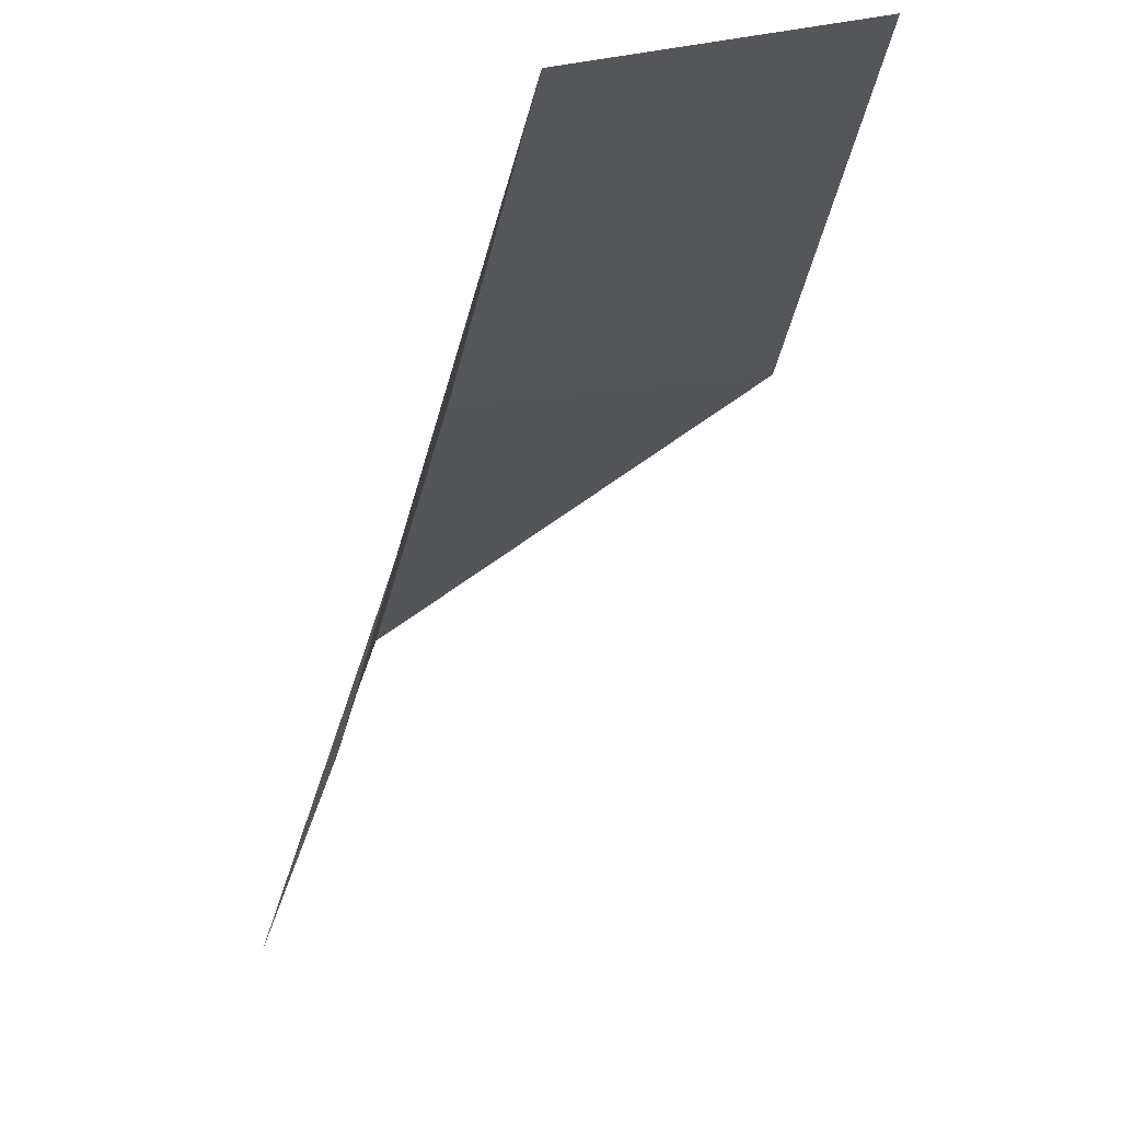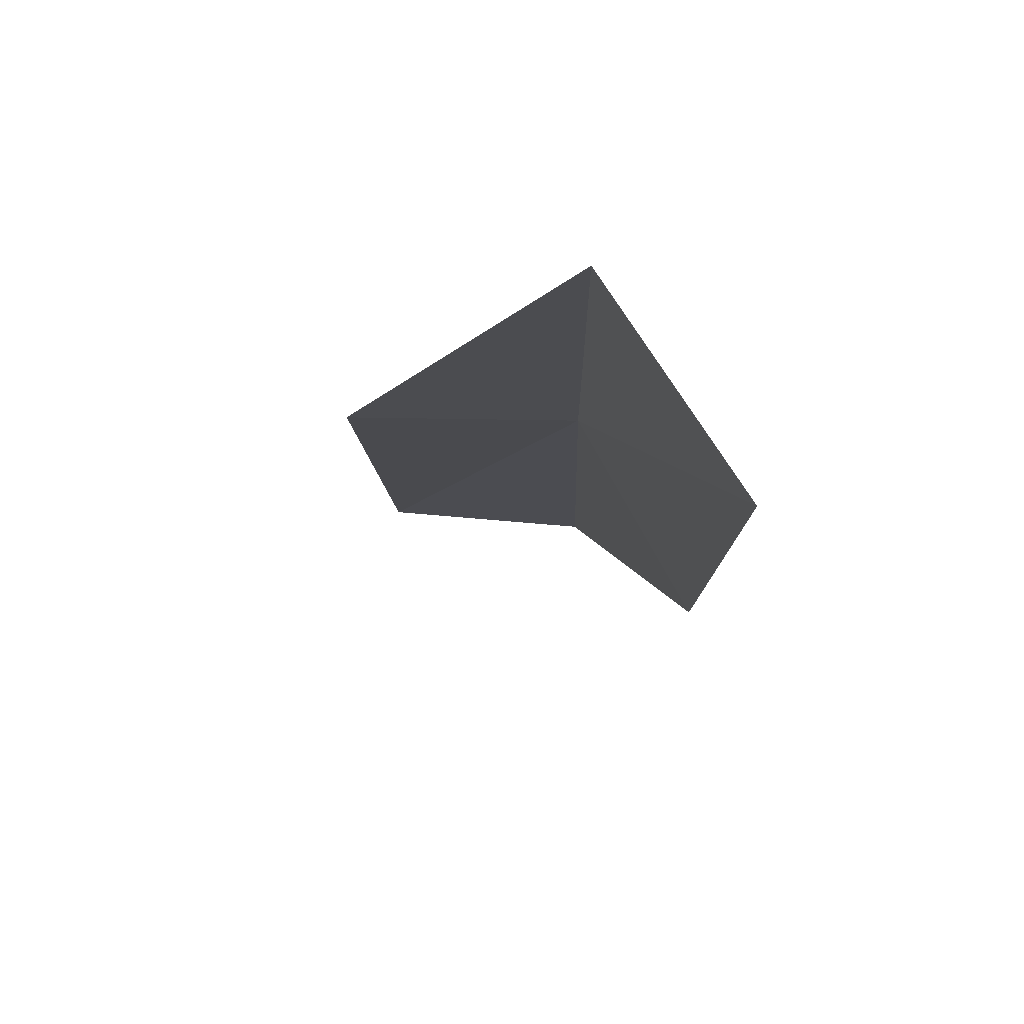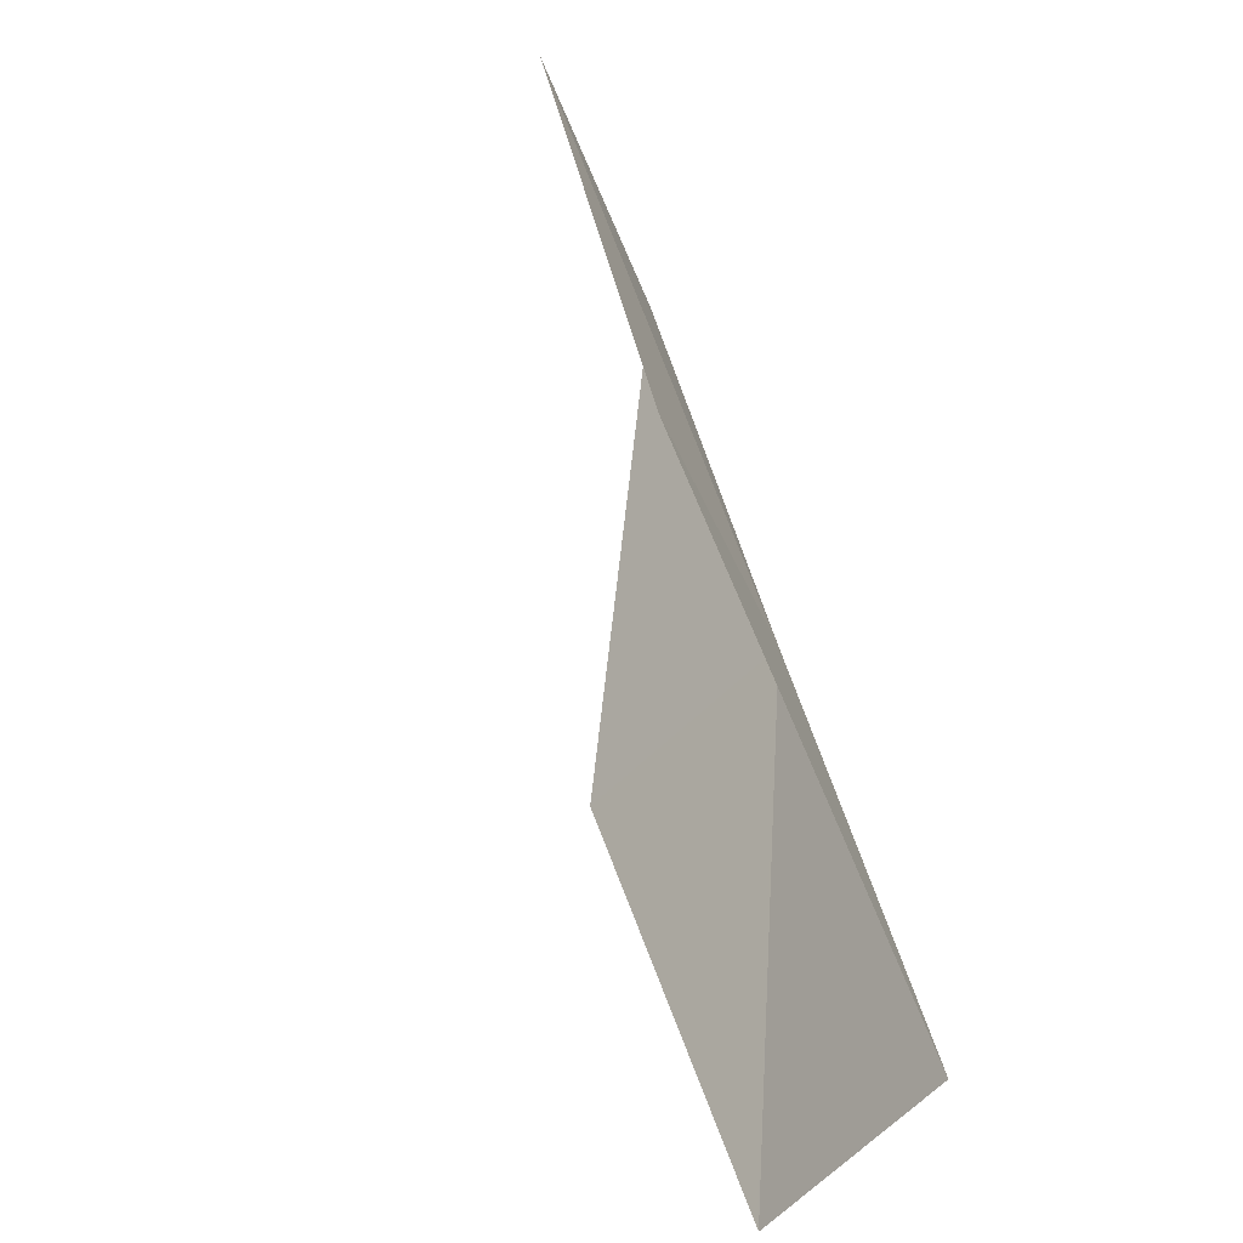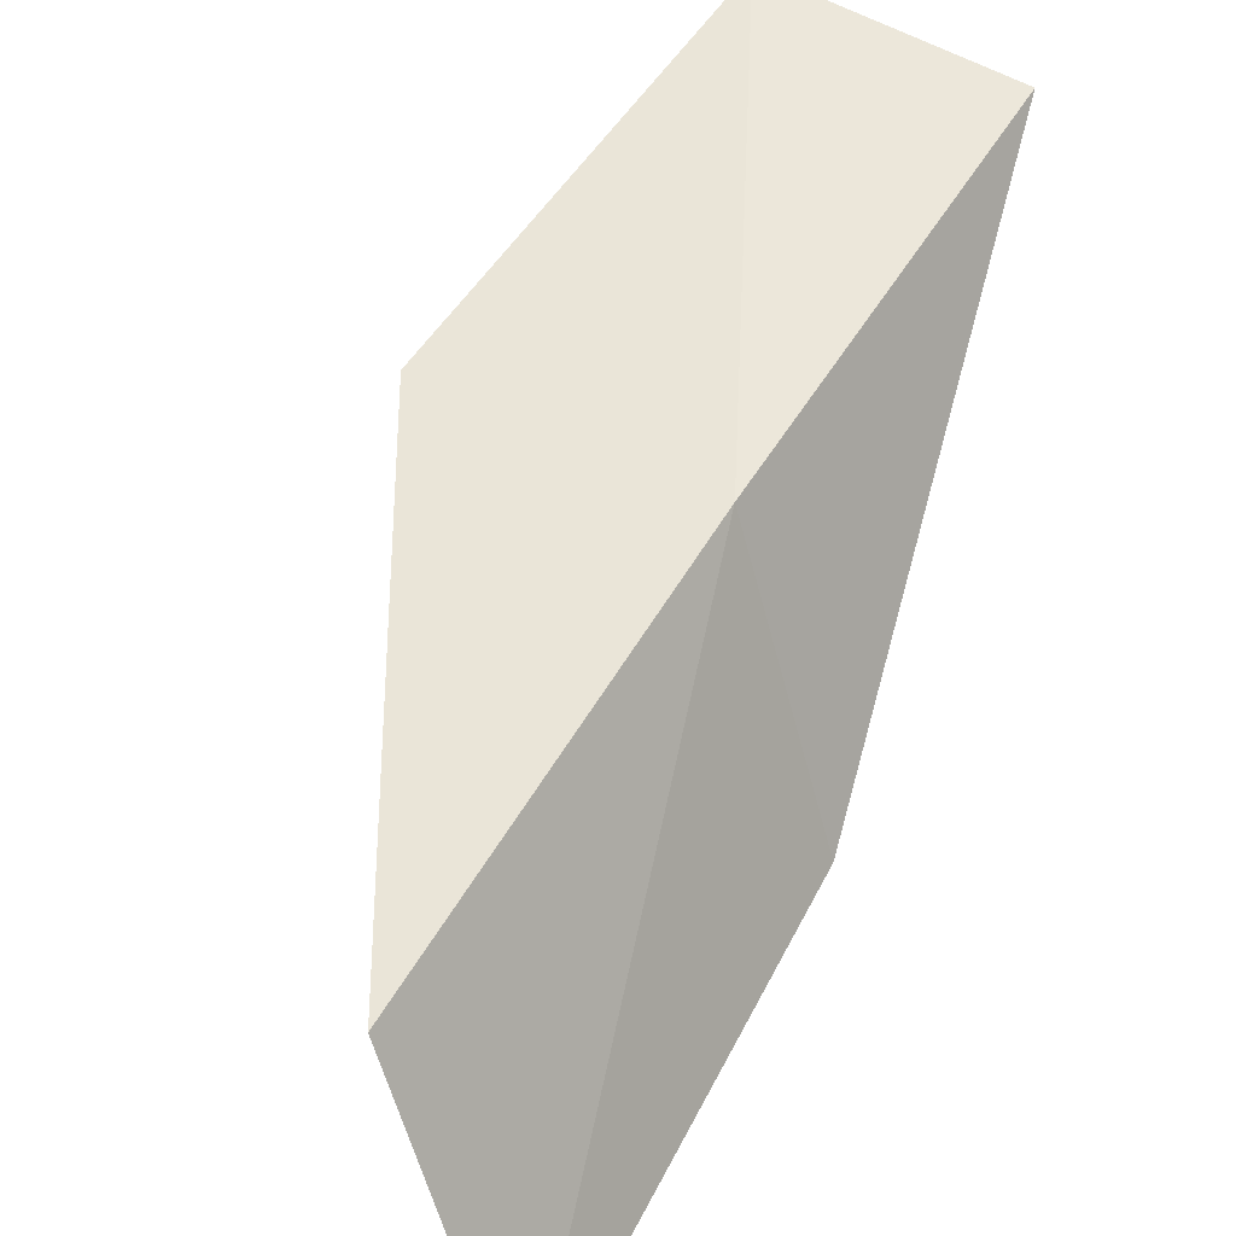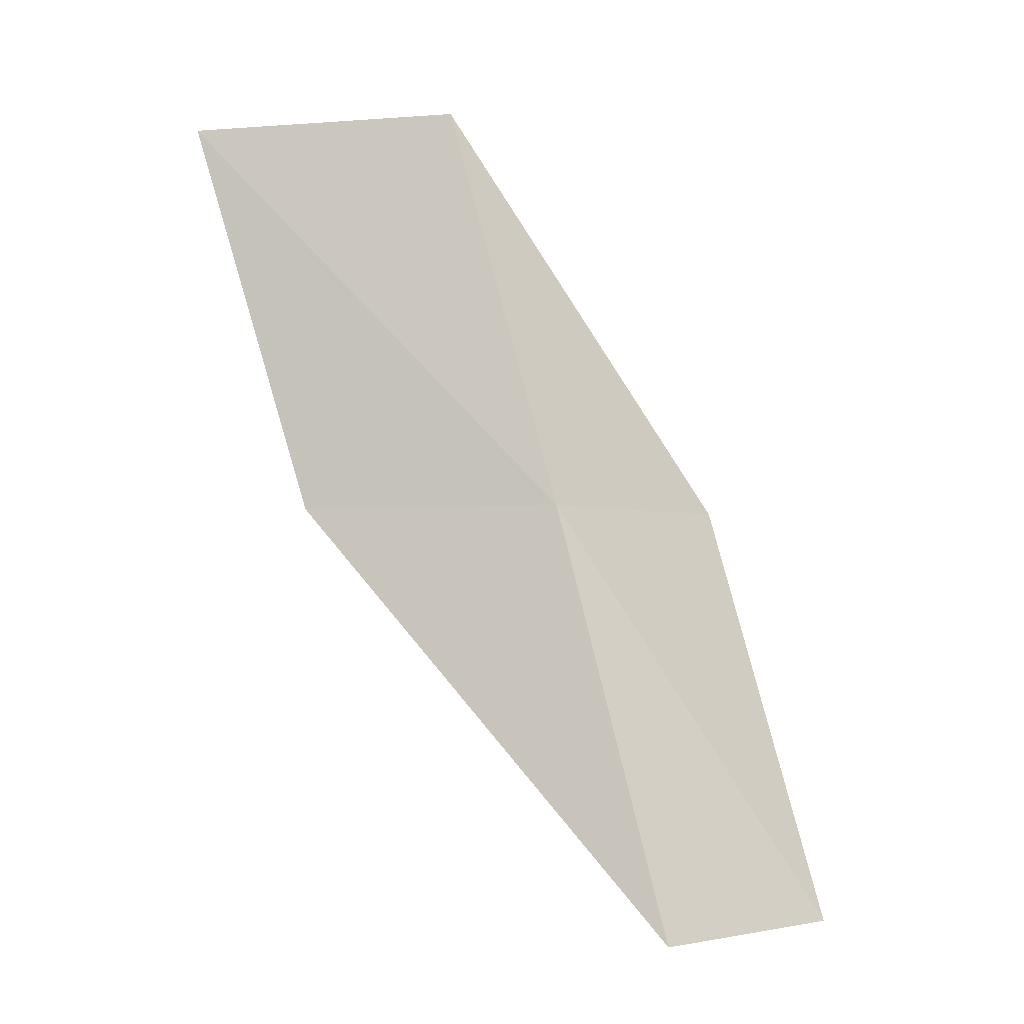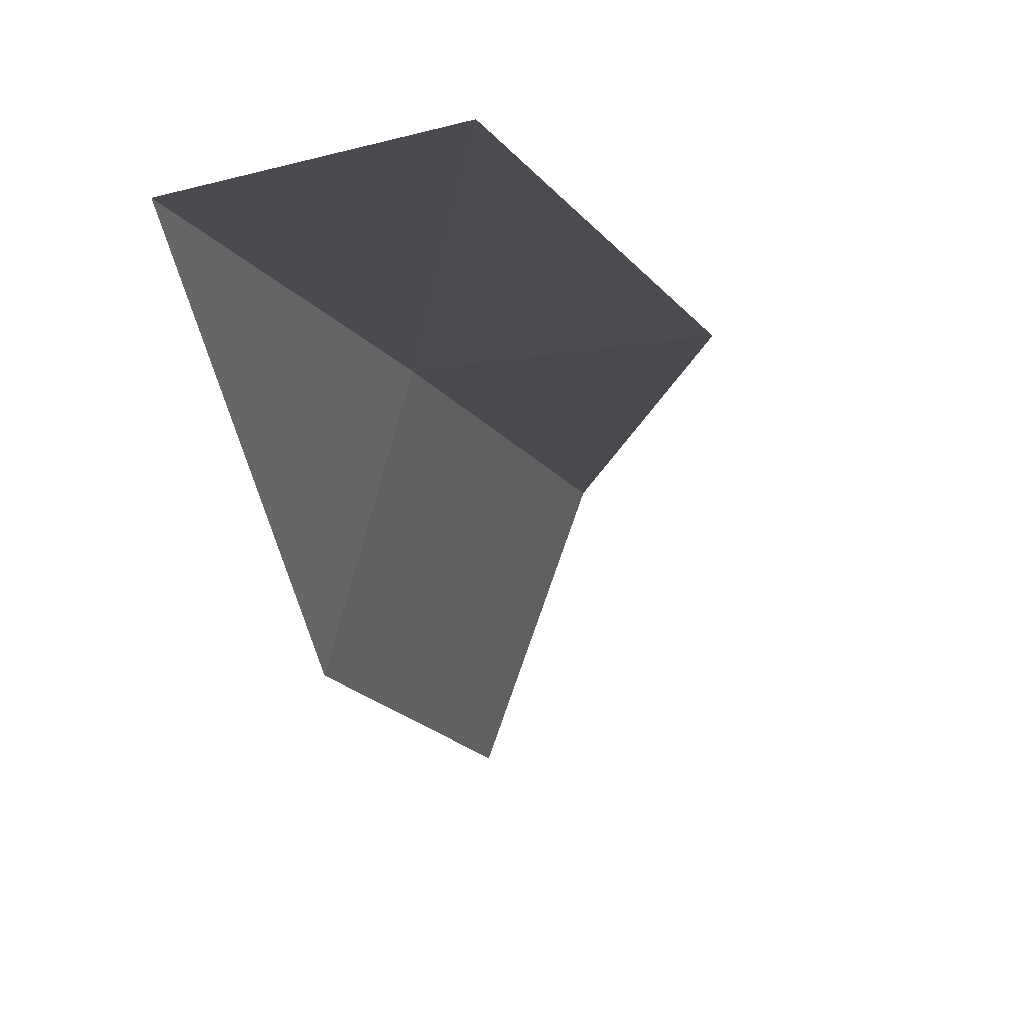
<metadata>
{"format":"obj","ext":"obj","renderer":"f3d","projection":"perspective","resolution":1024,"background":"white","views":[{"elev":-5.6,"azim":166.5,"up":"+Y"},{"elev":55.4,"azim":-6.5,"up":"+Z"},{"elev":-51.7,"azim":41.1,"up":"+Z"},{"elev":31.5,"azim":28.7,"up":"+Y"},{"elev":-2.9,"azim":124.5,"up":"+Z"},{"elev":7.0,"azim":-161.5,"up":"+Y"}]}
</metadata>
<code>
v -30.85 -9.815 43.59
v -33.48 -9.468 43.59
v -31.05 -11.33 47.94
v -30.03 -14.15 47.94
v -30.01 -12.5 43.59
v -32.95 -7.828 39.23
v -30.58 -8.343 39.23
f 1 3 2
f 1 5 4
f 1 4 3
f 1 6 7
f 1 2 6
f 1 7 5

</code>
